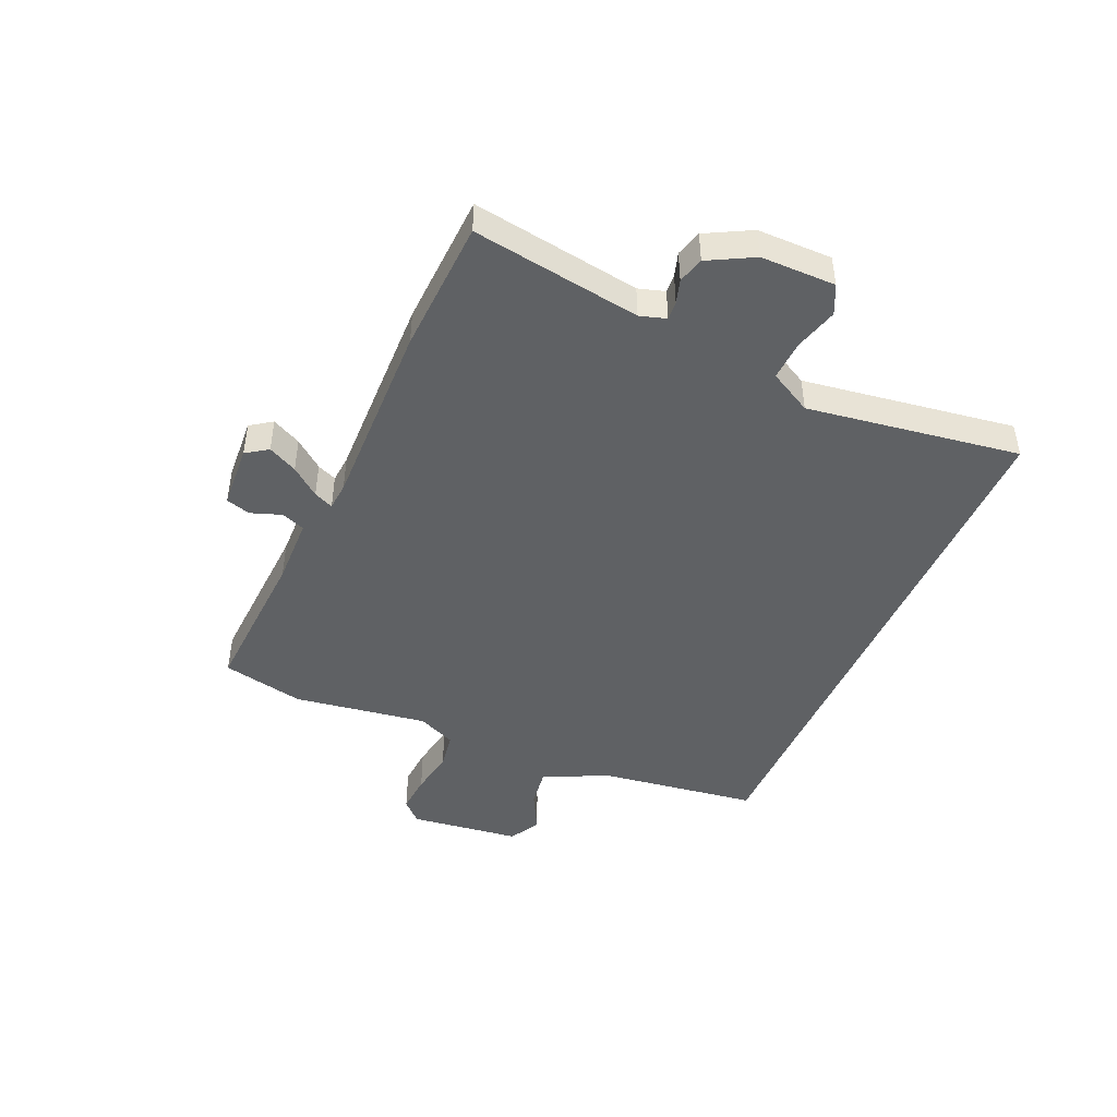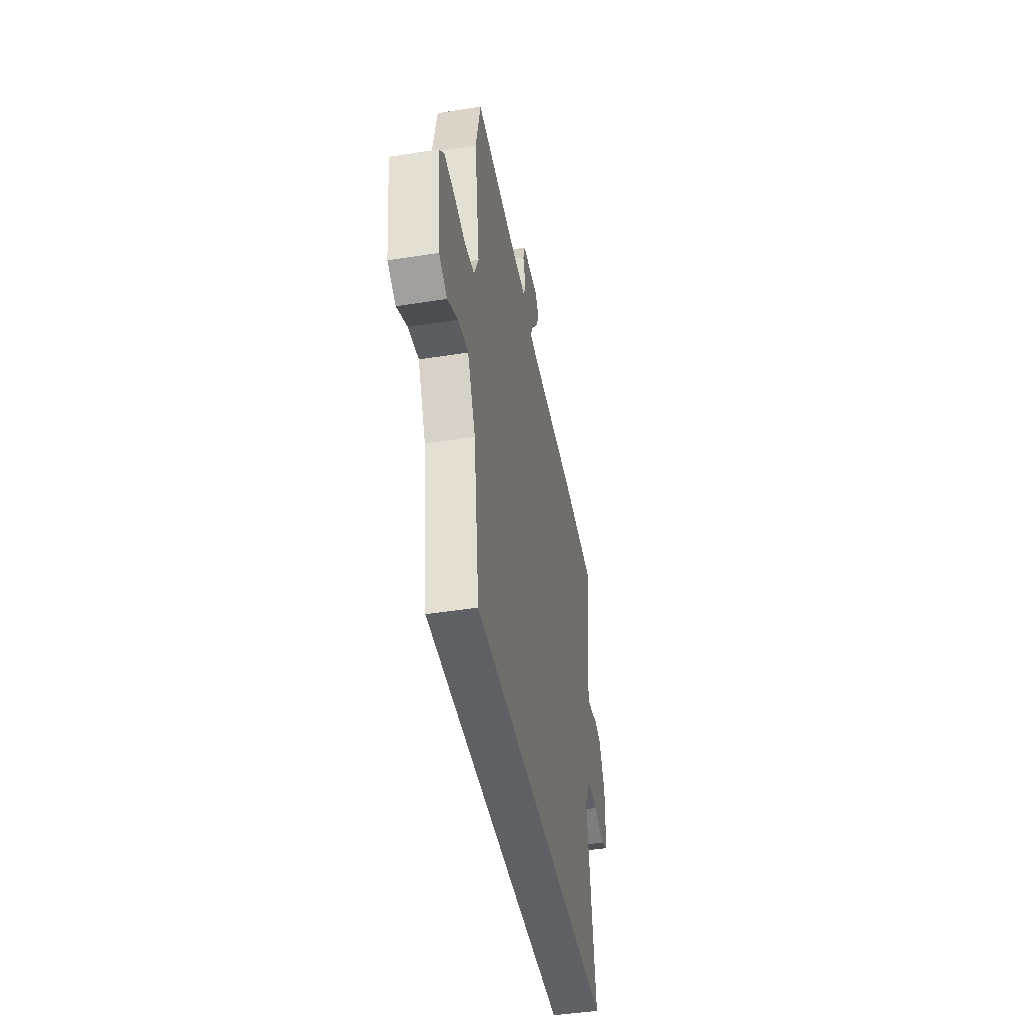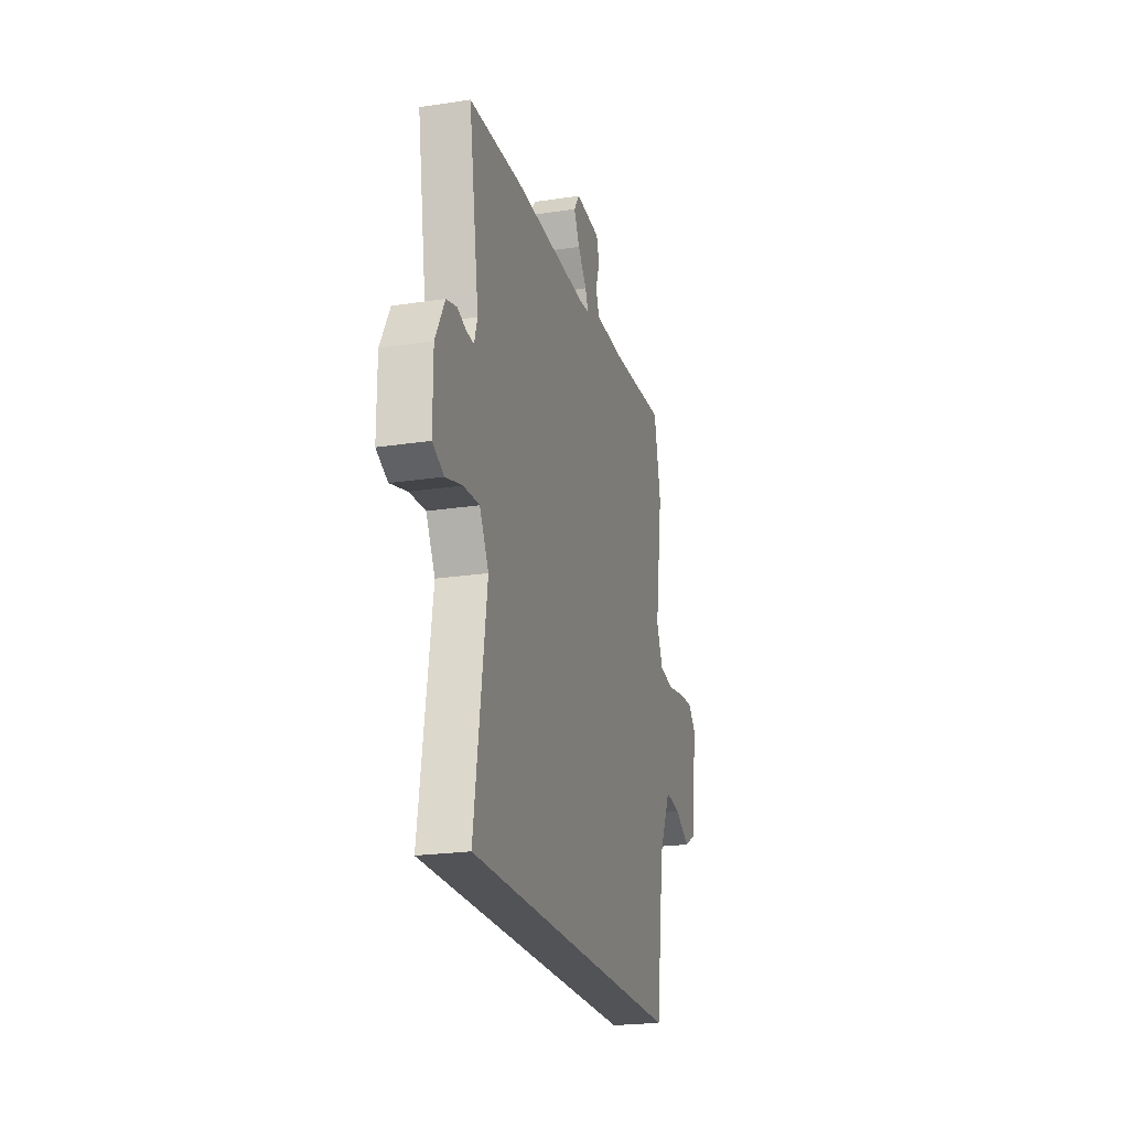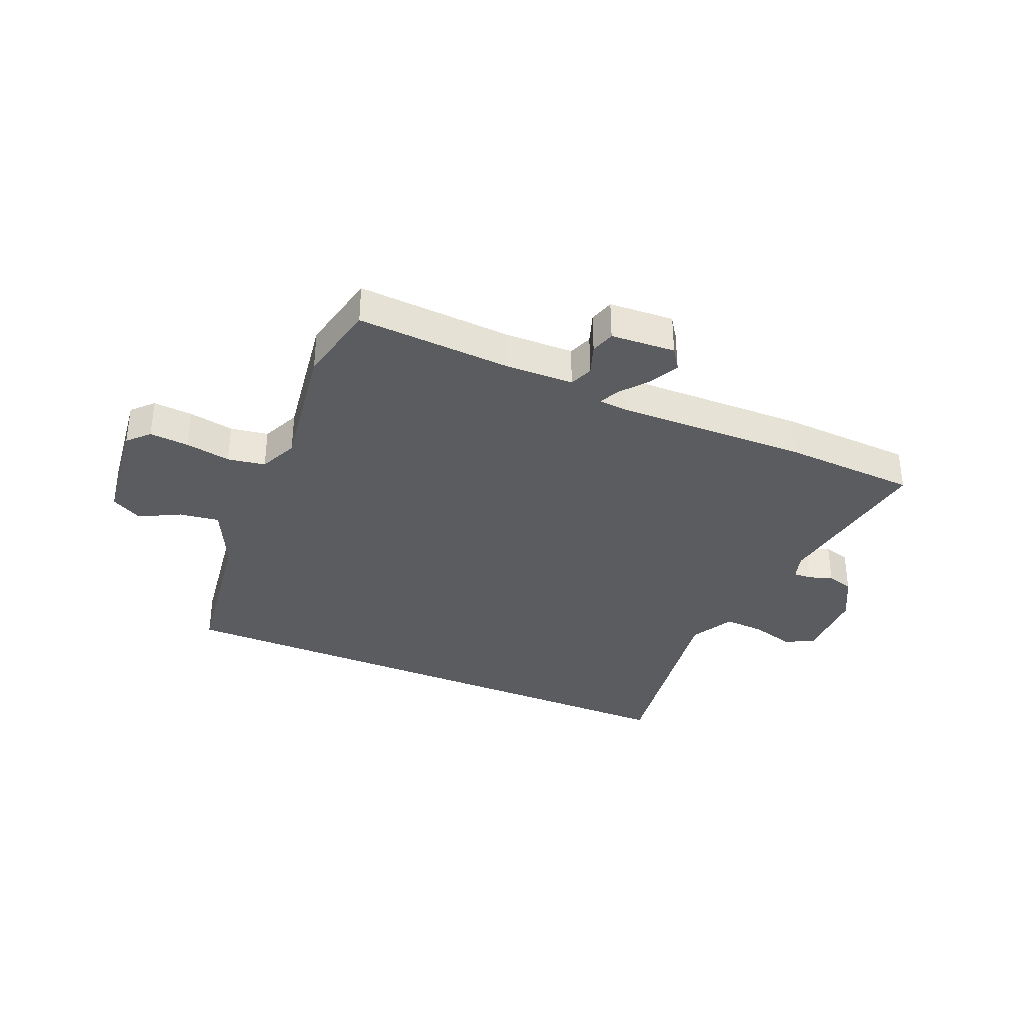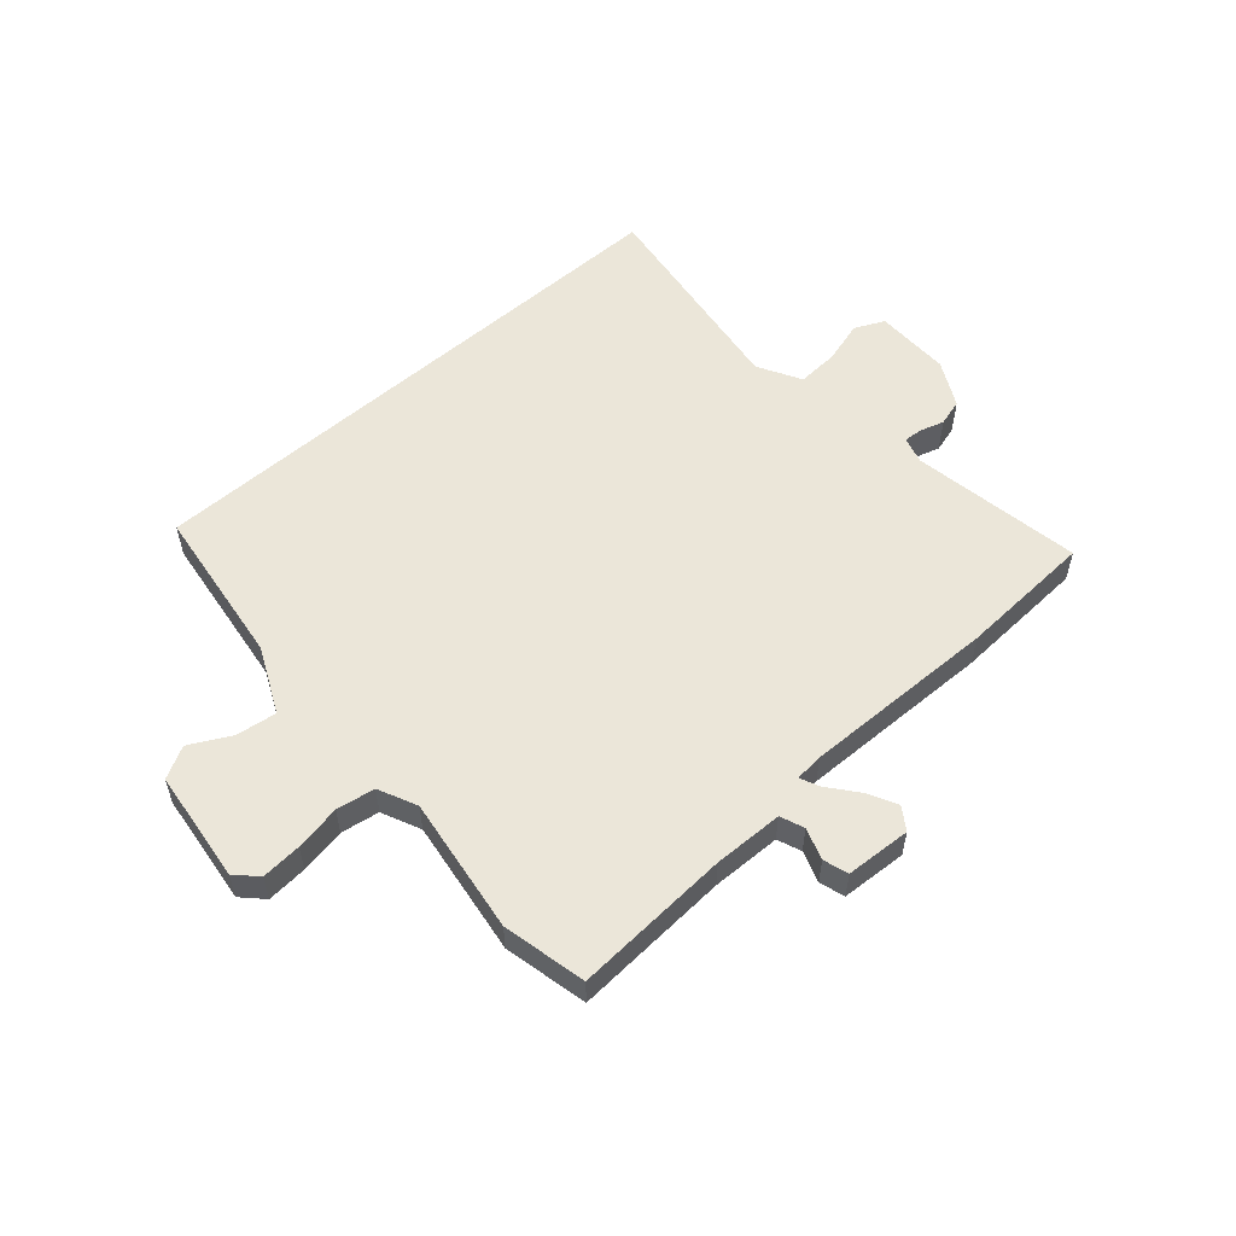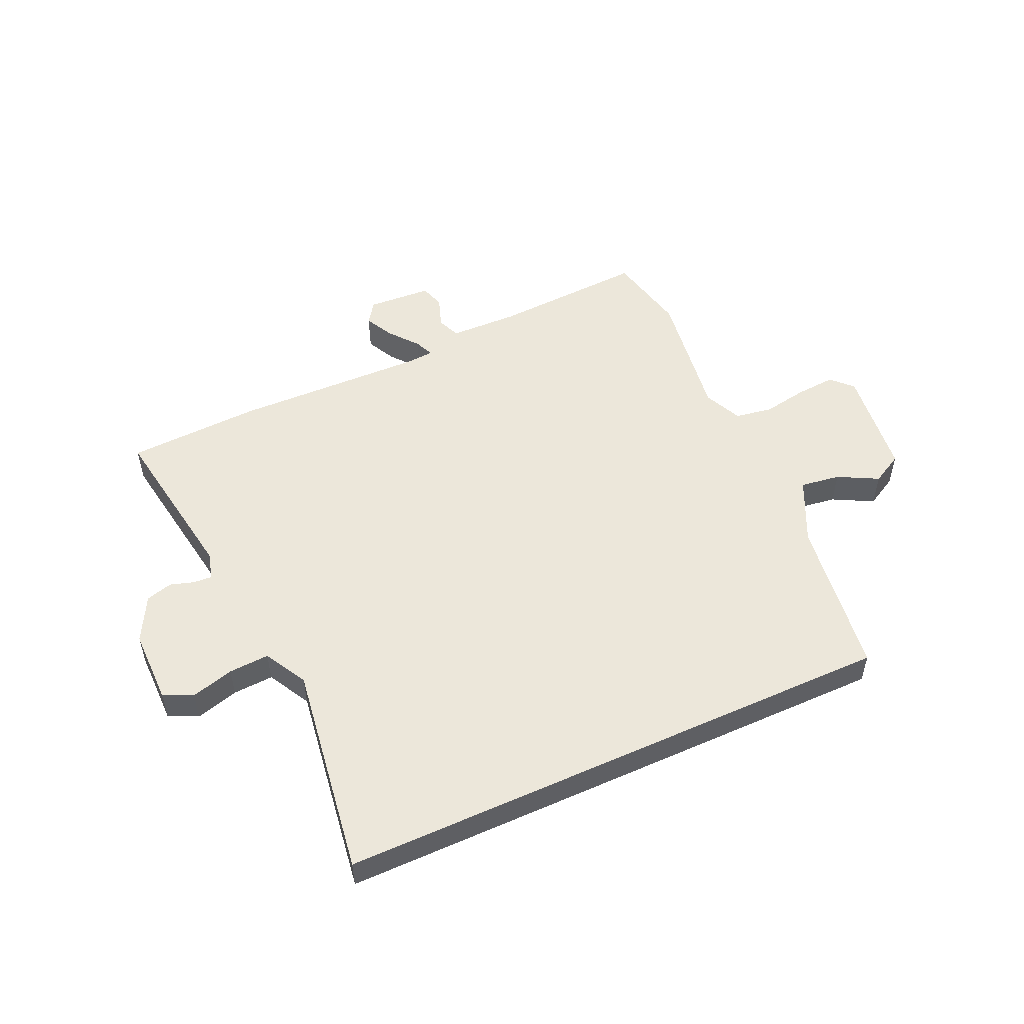
<metadata>
{"format":"obj","ext":"obj","renderer":"f3d","projection":"perspective","resolution":1024,"background":"white","views":[{"elev":-45.5,"azim":66.4,"up":"+Y"},{"elev":-44.1,"azim":-79.5,"up":"+Z"},{"elev":-22.3,"azim":104.8,"up":"+Z"},{"elev":-35.0,"azim":-23.0,"up":"+Y"},{"elev":55.2,"azim":-41.7,"up":"+Y"},{"elev":52.1,"azim":155.5,"up":"+Y"}]}
</metadata>
<code>
v -0.522 0.07 0.399
v -0.491 0.07 0.543
v -0.221 0.07 0.528
v -0.101 0.07 0.531
v -0.085 0.07 0.572
v -0.104 0.07 0.626
v -0.091 0.07 0.669
v 0.022 0.07 0.676
v 0.048 0.07 0.638
v 0.022 0.07 0.587
v -0.018 0.07 0.537
v -0.033 0.07 0.503
v 0.016 0.07 0.499
v 0.352 0.07 0.507
v 0.587 0.07 0.496
v 0.541 0.07 0.201
v 0.555 0.07 0.155
v 0.587 0.07 0.157
v 0.629 0.07 0.17
v 0.675 0.07 0.157
v 0.717 0.07 0.078
v 0.717 0.07 -0.053
v 0.666 0.07 -0.077
v 0.591 0.07 -0.056
v 0.52 0.07 -0.052
v 0.479 0.07 -0.127
v 0.534 0.07 -0.5
v -0.454 0.07 -0.5
v -0.493 0.07 -0.221
v -0.547 0.07 -0.108
v -0.617 0.07 -0.118
v -0.687 0.07 -0.155
v -0.742 0.07 -0.125
v -0.766 0.07 0.069
v -0.731 0.07 0.105
v -0.662 0.07 0.1
v -0.583 0.07 0.086
v -0.517 0.07 0.097
v -0.487 0.07 0.164
v -0.522 0 0.399
v -0.491 0 0.543
v -0.221 0 0.528
v -0.101 0 0.531
v -0.085 0 0.572
v -0.104 0 0.626
v -0.091 0 0.669
v 0.022 0 0.676
v 0.048 0 0.638
v 0.022 0 0.587
v -0.018 0 0.537
v -0.033 0 0.503
v 0.016 0 0.499
v 0.352 0 0.507
v 0.587 0 0.496
v 0.541 0 0.201
v 0.555 0 0.155
v 0.587 0 0.157
v 0.629 0 0.17
v 0.675 0 0.157
v 0.717 0 0.078
v 0.717 0 -0.053
v 0.666 0 -0.077
v 0.591 0 -0.056
v 0.52 0 -0.052
v 0.479 0 -0.127
v 0.534 0 -0.5
v -0.454 0 -0.5
v -0.493 0 -0.221
v -0.547 0 -0.108
v -0.617 0 -0.118
v -0.687 0 -0.155
v -0.742 0 -0.125
v -0.766 0 0.069
v -0.731 0 0.105
v -0.662 0 0.1
v -0.583 0 0.086
v -0.517 0 0.097
v -0.487 0 0.164
f 35 36 37
f 34 35 37
f 33 34 37
f 32 33 37
f 31 32 37
f 30 31 37 38
f 29 30 38 39
f 28 29 39
f 27 28 39
f 26 27 39
f 22 23 24
f 21 22 24
f 20 21 24
f 19 20 24
f 18 19 24
f 17 18 24 25
f 1 2 3
f 39 1 3
f 26 39 3
f 25 26 3
f 17 25 3
f 16 17 3
f 9 10 11
f 8 9 11
f 7 8 11
f 6 7 11
f 5 6 11
f 4 5 11 12
f 3 4 12
f 16 3 12
f 13 14 15 16
f 12 13 16
f 76 75 74
f 76 74 73
f 76 73 72
f 76 72 71
f 76 71 70
f 77 76 70 69
f 78 77 69 68
f 78 68 67
f 78 67 66
f 78 66 65
f 63 62 61
f 63 61 60
f 63 60 59
f 63 59 58
f 63 58 57
f 64 63 57 56
f 42 41 40
f 42 40 78
f 42 78 65
f 42 65 64
f 42 64 56
f 42 56 55
f 50 49 48
f 50 48 47
f 50 47 46
f 50 46 45
f 50 45 44
f 51 50 44 43
f 51 43 42
f 51 42 55
f 55 54 53 52
f 55 52 51
f 1 40 41 2
f 2 41 42 3
f 3 42 43 4
f 4 43 44 5
f 5 44 45 6
f 6 45 46 7
f 7 46 47 8
f 8 47 48 9
f 9 48 49 10
f 10 49 50 11
f 11 50 51 12
f 12 51 52 13
f 13 52 53 14
f 14 53 54 15
f 15 54 55 16
f 16 55 56 17
f 17 56 57 18
f 18 57 58 19
f 19 58 59 20
f 20 59 60 21
f 21 60 61 22
f 22 61 62 23
f 23 62 63 24
f 24 63 64 25
f 25 64 65 26
f 26 65 66 27
f 27 66 67 28
f 28 67 68 29
f 29 68 69 30
f 30 69 70 31
f 31 70 71 32
f 32 71 72 33
f 33 72 73 34
f 34 73 74 35
f 35 74 75 36
f 36 75 76 37
f 37 76 77 38
f 38 77 78 39
f 39 78 40 1

</code>
